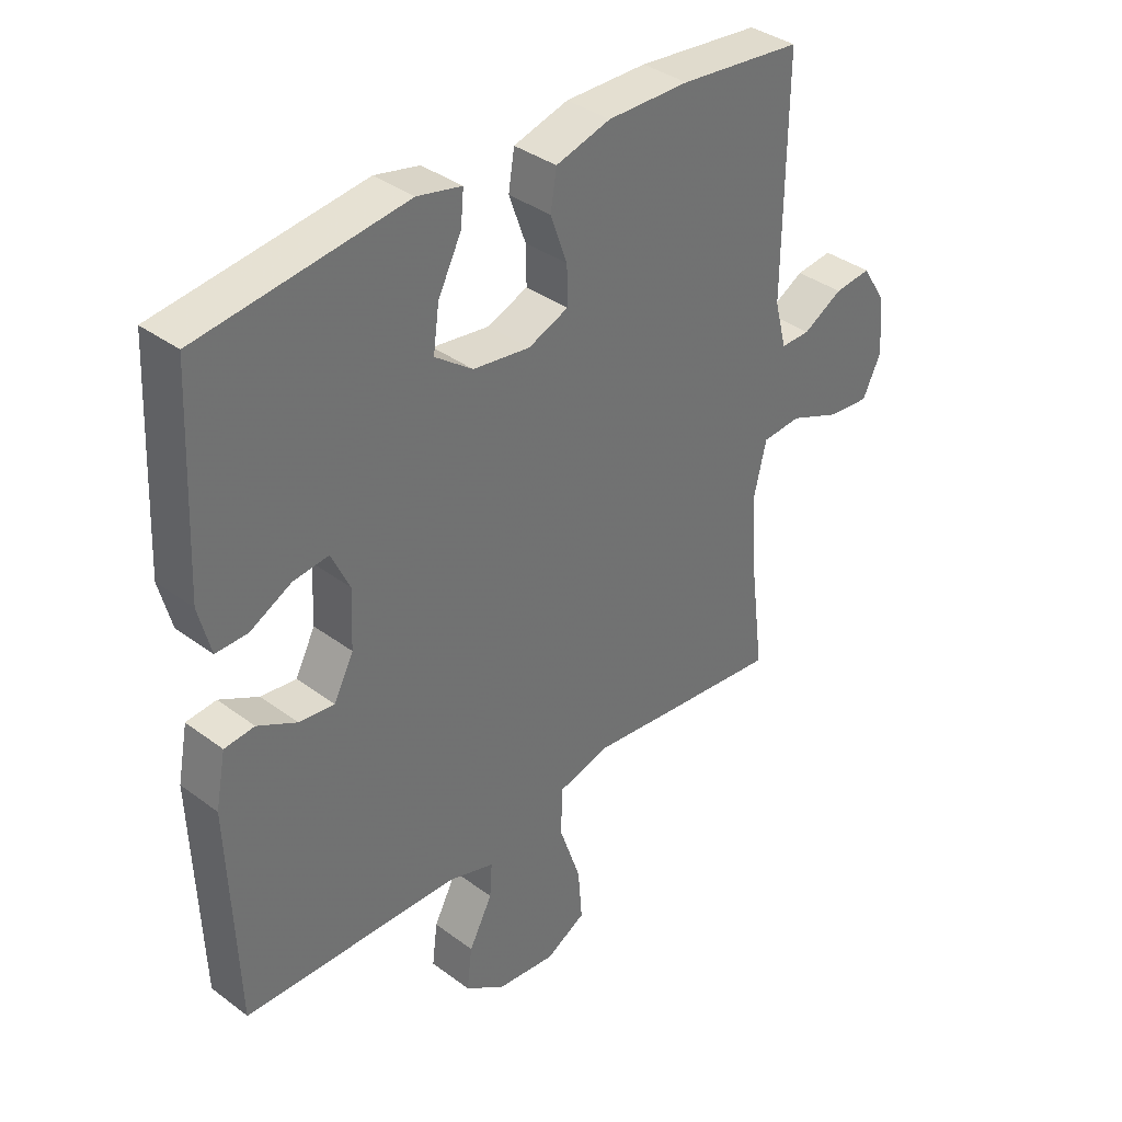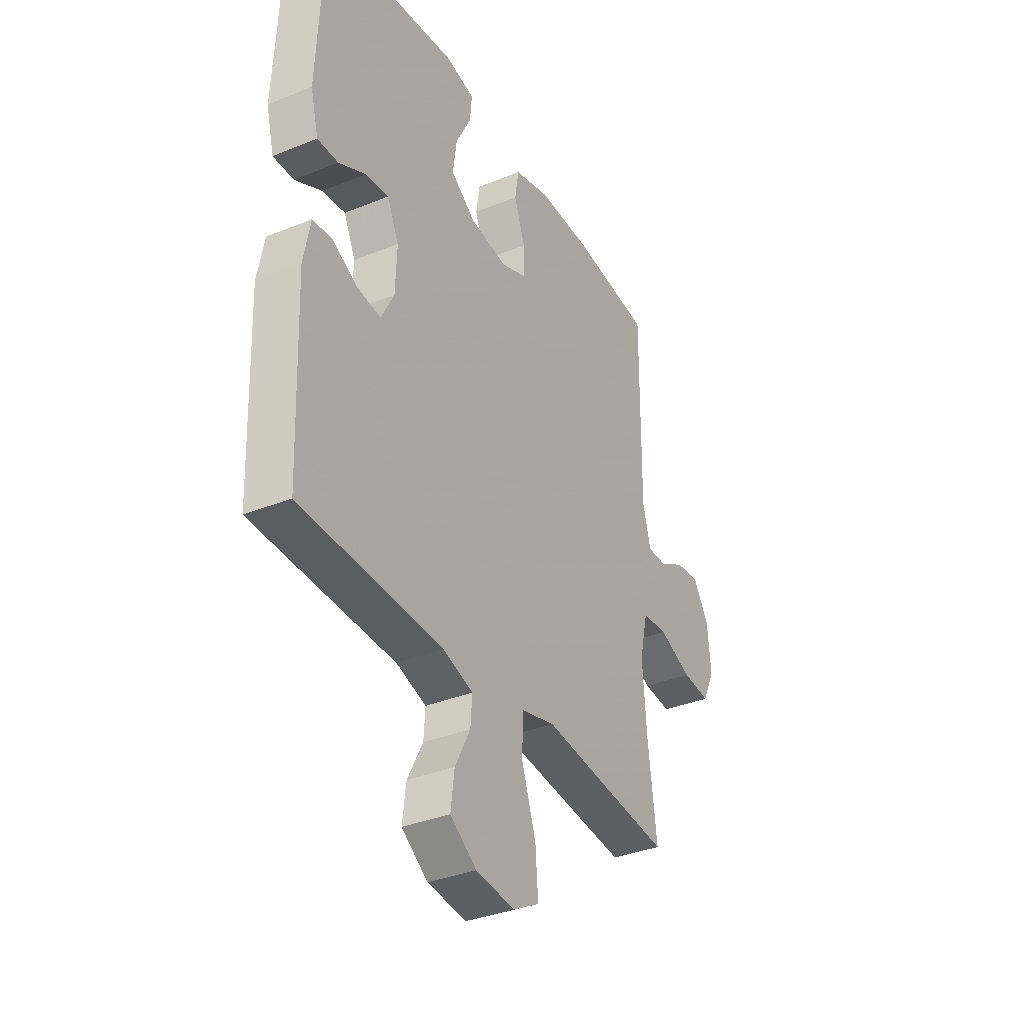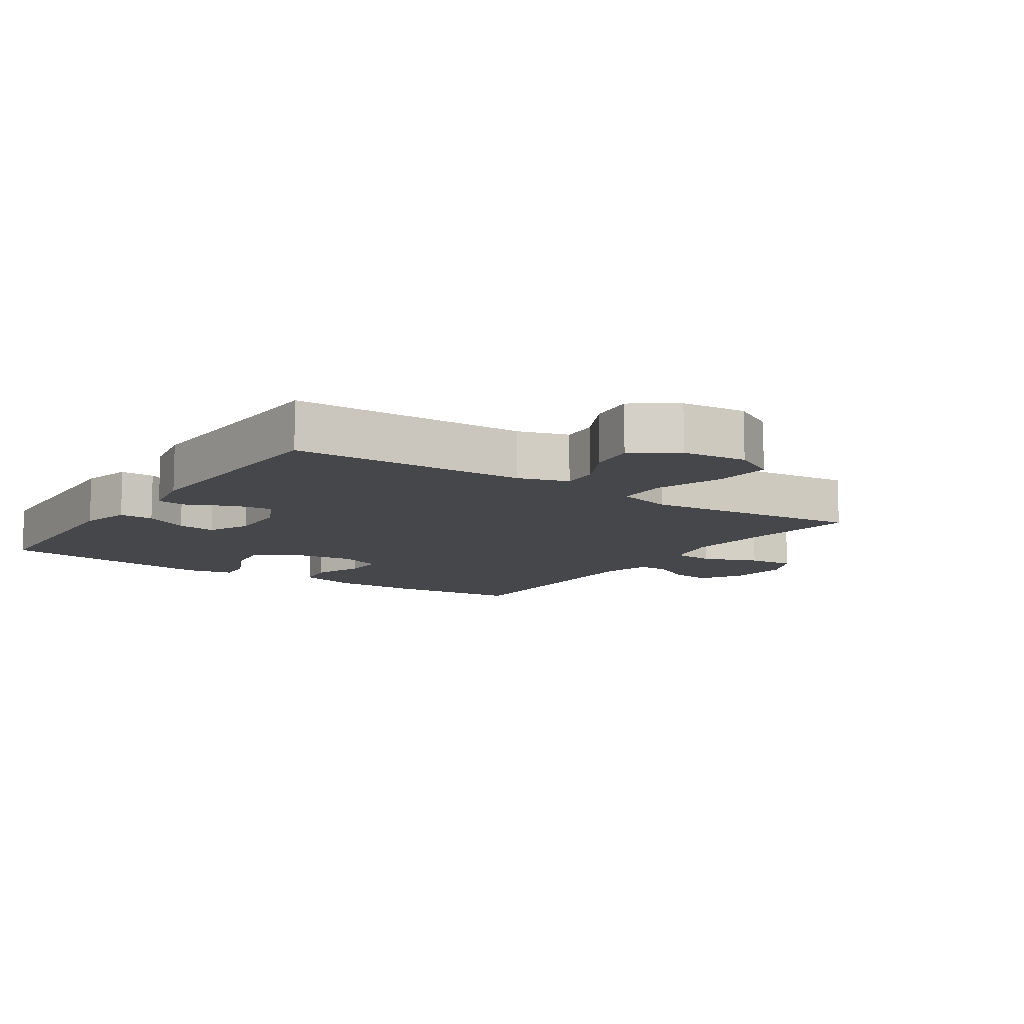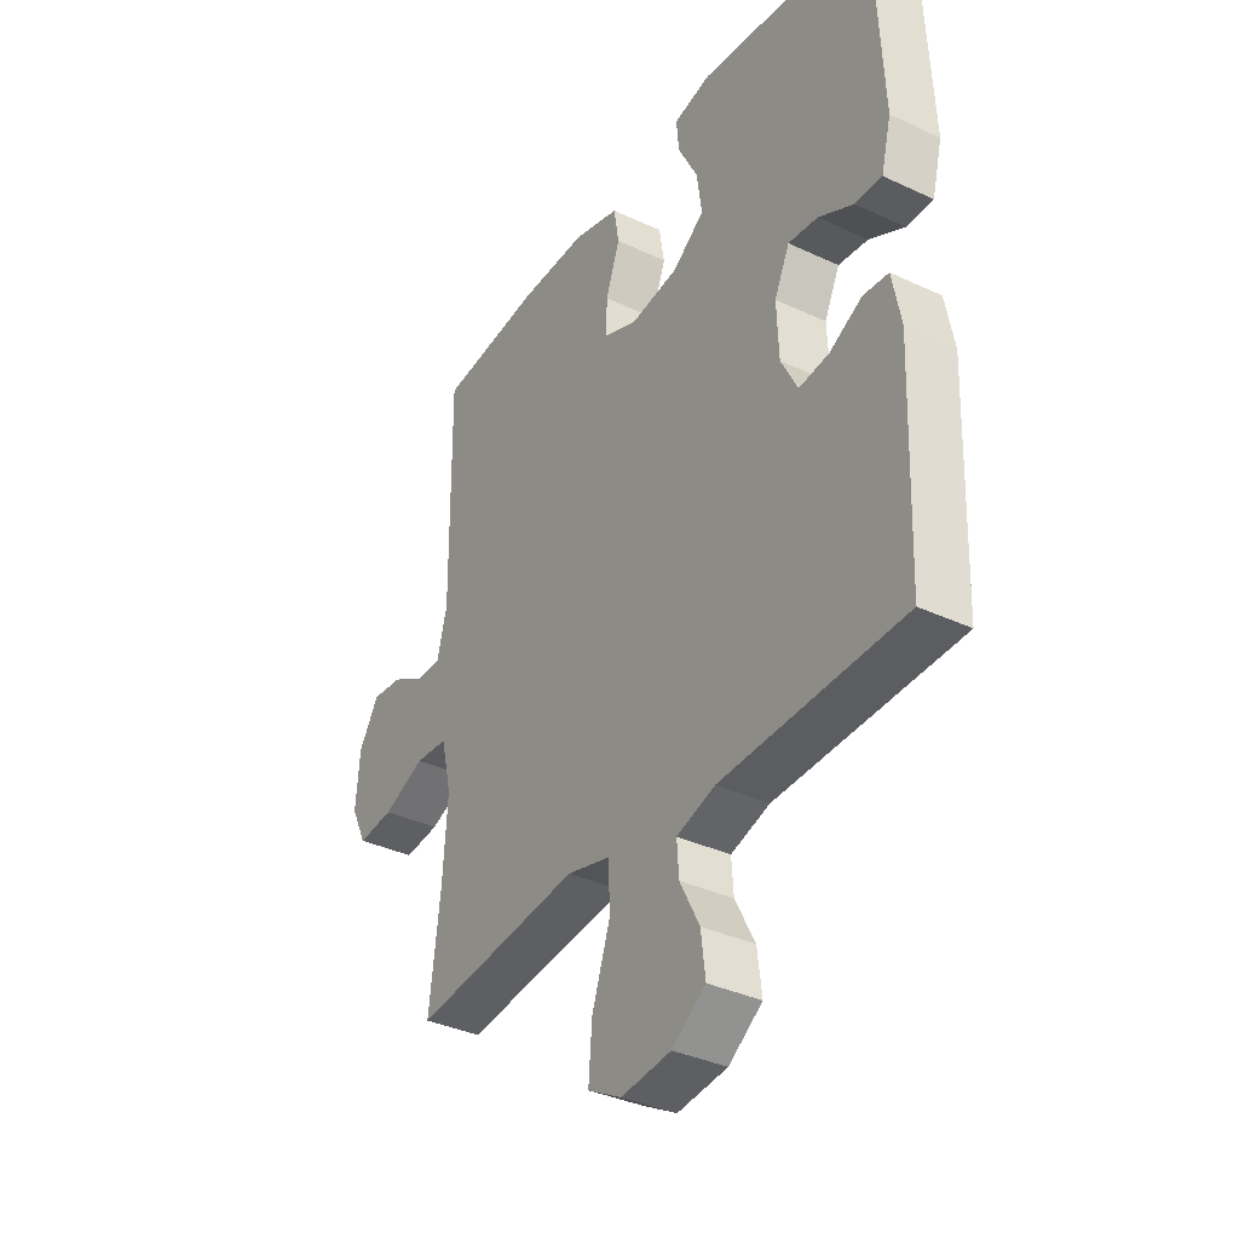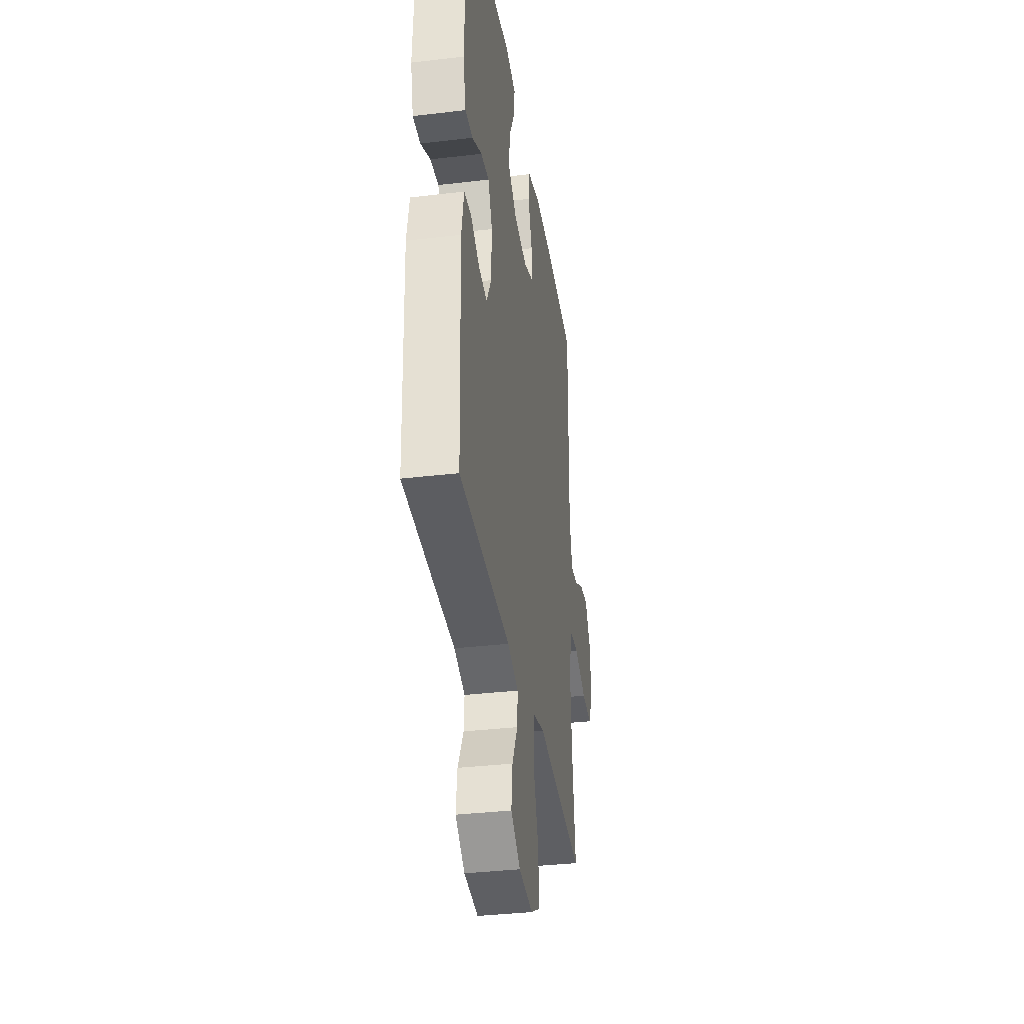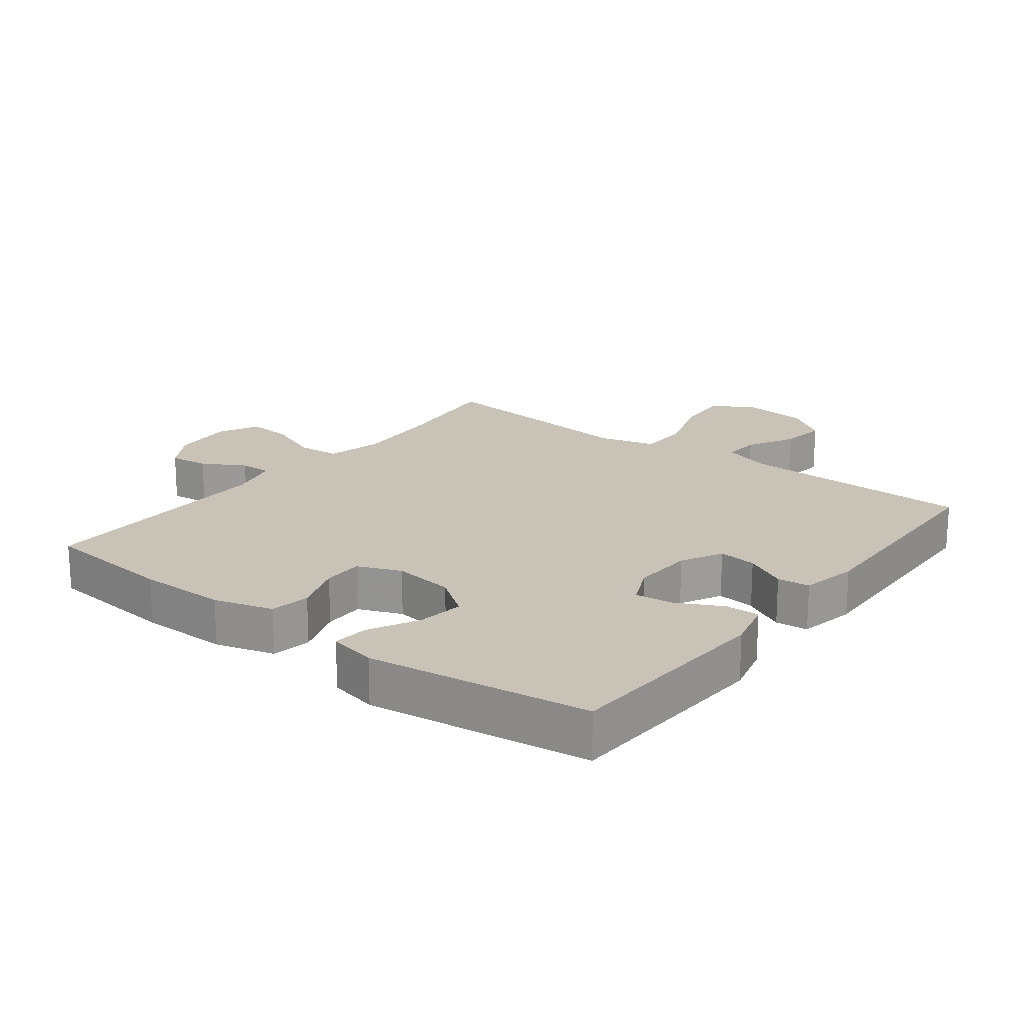
<metadata>
{"format":"obj","ext":"obj","renderer":"f3d","projection":"perspective","resolution":1024,"background":"white","views":[{"elev":36.8,"azim":133.9,"up":"+Z"},{"elev":-35.4,"azim":118.3,"up":"+Z"},{"elev":-10.5,"azim":146.0,"up":"+Y"},{"elev":-35.9,"azim":58.4,"up":"+Z"},{"elev":-35.2,"azim":99.0,"up":"+Z"},{"elev":19.4,"azim":37.6,"up":"+Y"}]}
</metadata>
<code>
v -0.5 0.07 0.5
v -0.295 0.07 0.521
v -0.159 0.07 0.522
v -0.068 0.07 0.496
v -0.058 0.07 0.434
v -0.086 0.07 0.356
v -0.087 0.07 0.293
v -0.02 0.07 0.266
v 0.075 0.07 0.279
v 0.138 0.07 0.325
v 0.128 0.07 0.397
v 0.089 0.07 0.474
v 0.084 0.07 0.529
v 0.158 0.07 0.545
v 0.5 0.07 0.5
v 0.516 0.07 0.166
v 0.496 0.07 0.088
v 0.443 0.07 0.089
v 0.374 0.07 0.125
v 0.315 0.07 0.132
v 0.285 0.07 0.068
v 0.289 0.07 -0.027
v 0.322 0.07 -0.091
v 0.381 0.07 -0.084
v 0.446 0.07 -0.05
v 0.496 0.07 -0.055
v 0.513 0.07 -0.143
v 0.5 0.07 -0.5
v 0.139 0.07 -0.51
v 0.062 0.07 -0.534
v 0.066 0.07 -0.591
v 0.105 0.07 -0.666
v 0.114 0.07 -0.737
v 0.047 0.07 -0.784
v -0.052 0.07 -0.795
v -0.119 0.07 -0.758
v -0.112 0.07 -0.671
v -0.076 0.07 -0.566
v -0.078 0.07 -0.487
v -0.165 0.07 -0.464
v -0.3 0.07 -0.479
v -0.5 0.07 -0.5
v -0.478 0.07 -0.325
v -0.468 0.07 -0.188
v -0.489 0.07 -0.099
v -0.554 0.07 -0.094
v -0.638 0.07 -0.128
v -0.709 0.07 -0.135
v -0.74 0.07 -0.071
v -0.732 0.07 0.024
v -0.692 0.07 0.088
v -0.631 0.07 0.081
v -0.565 0.07 0.044
v -0.516 0.07 0.043
v -0.496 0.07 0.12
v -0.5 0 0.5
v -0.295 0 0.521
v -0.159 0 0.522
v -0.068 0 0.496
v -0.058 0 0.434
v -0.086 0 0.356
v -0.087 0 0.293
v -0.02 0 0.266
v 0.075 0 0.279
v 0.138 0 0.325
v 0.128 0 0.397
v 0.089 0 0.474
v 0.084 0 0.529
v 0.158 0 0.545
v 0.5 0 0.5
v 0.516 0 0.166
v 0.496 0 0.088
v 0.443 0 0.089
v 0.374 0 0.125
v 0.315 0 0.132
v 0.285 0 0.068
v 0.289 0 -0.027
v 0.322 0 -0.091
v 0.381 0 -0.084
v 0.446 0 -0.05
v 0.496 0 -0.055
v 0.513 0 -0.143
v 0.5 0 -0.5
v 0.139 0 -0.51
v 0.062 0 -0.534
v 0.066 0 -0.591
v 0.105 0 -0.666
v 0.114 0 -0.737
v 0.047 0 -0.784
v -0.052 0 -0.795
v -0.119 0 -0.758
v -0.112 0 -0.671
v -0.076 0 -0.566
v -0.078 0 -0.487
v -0.165 0 -0.464
v -0.3 0 -0.479
v -0.5 0 -0.5
v -0.478 0 -0.325
v -0.468 0 -0.188
v -0.489 0 -0.099
v -0.554 0 -0.094
v -0.638 0 -0.128
v -0.709 0 -0.135
v -0.74 0 -0.071
v -0.732 0 0.024
v -0.692 0 0.088
v -0.631 0 0.081
v -0.565 0 0.044
v -0.516 0 0.043
v -0.496 0 0.12
f 51 52 53
f 50 51 53
f 49 50 53
f 48 49 53
f 47 48 53
f 46 47 53
f 45 46 53 54
f 44 45 54 55
f 40 41 42 43
f 39 40 43 44
f 36 37 38
f 35 36 38
f 34 35 38
f 33 34 38
f 32 33 38
f 31 32 38
f 30 31 38 39
f 1 2 3
f 55 1 3
f 44 55 3
f 39 44 3
f 30 39 3
f 29 30 3
f 27 28 29
f 26 27 29
f 25 26 29
f 24 25 29
f 17 18 19
f 16 17 19
f 15 16 19
f 14 15 19
f 13 14 19
f 12 13 19
f 11 12 19
f 10 11 19 20
f 9 10 20 21
f 3 4 5 6
f 3 6 7
f 29 3 7
f 23 24 29
f 29 7 8
f 23 29 8
f 22 23 8
f 8 9 21 22
f 108 107 106
f 108 106 105
f 108 105 104
f 108 104 103
f 108 103 102
f 108 102 101
f 109 108 101 100
f 110 109 100 99
f 98 97 96 95
f 99 98 95 94
f 93 92 91
f 93 91 90
f 93 90 89
f 93 89 88
f 93 88 87
f 93 87 86
f 94 93 86 85
f 58 57 56
f 58 56 110
f 58 110 99
f 58 99 94
f 58 94 85
f 58 85 84
f 84 83 82
f 84 82 81
f 84 81 80
f 84 80 79
f 74 73 72
f 74 72 71
f 74 71 70
f 74 70 69
f 74 69 68
f 74 68 67
f 74 67 66
f 75 74 66 65
f 76 75 65 64
f 61 60 59 58
f 62 61 58
f 62 58 84
f 84 79 78
f 63 62 84
f 63 84 78
f 63 78 77
f 77 76 64 63
f 1 56 57 2
f 2 57 58 3
f 3 58 59 4
f 4 59 60 5
f 5 60 61 6
f 6 61 62 7
f 7 62 63 8
f 8 63 64 9
f 9 64 65 10
f 10 65 66 11
f 11 66 67 12
f 12 67 68 13
f 13 68 69 14
f 14 69 70 15
f 15 70 71 16
f 16 71 72 17
f 17 72 73 18
f 18 73 74 19
f 19 74 75 20
f 20 75 76 21
f 21 76 77 22
f 22 77 78 23
f 23 78 79 24
f 24 79 80 25
f 25 80 81 26
f 26 81 82 27
f 27 82 83 28
f 28 83 84 29
f 29 84 85 30
f 30 85 86 31
f 31 86 87 32
f 32 87 88 33
f 33 88 89 34
f 34 89 90 35
f 35 90 91 36
f 36 91 92 37
f 37 92 93 38
f 38 93 94 39
f 39 94 95 40
f 40 95 96 41
f 41 96 97 42
f 42 97 98 43
f 43 98 99 44
f 44 99 100 45
f 45 100 101 46
f 46 101 102 47
f 47 102 103 48
f 48 103 104 49
f 49 104 105 50
f 50 105 106 51
f 51 106 107 52
f 52 107 108 53
f 53 108 109 54
f 54 109 110 55
f 55 110 56 1

</code>
